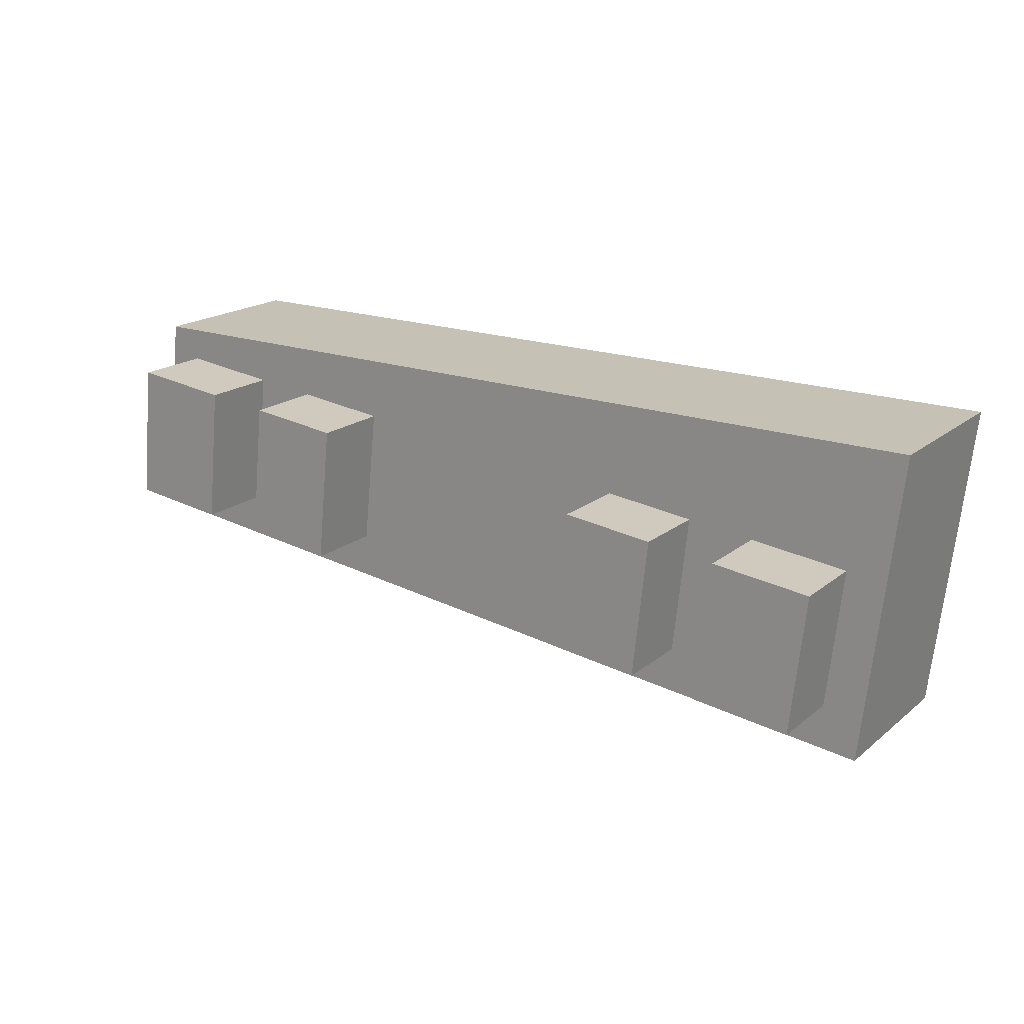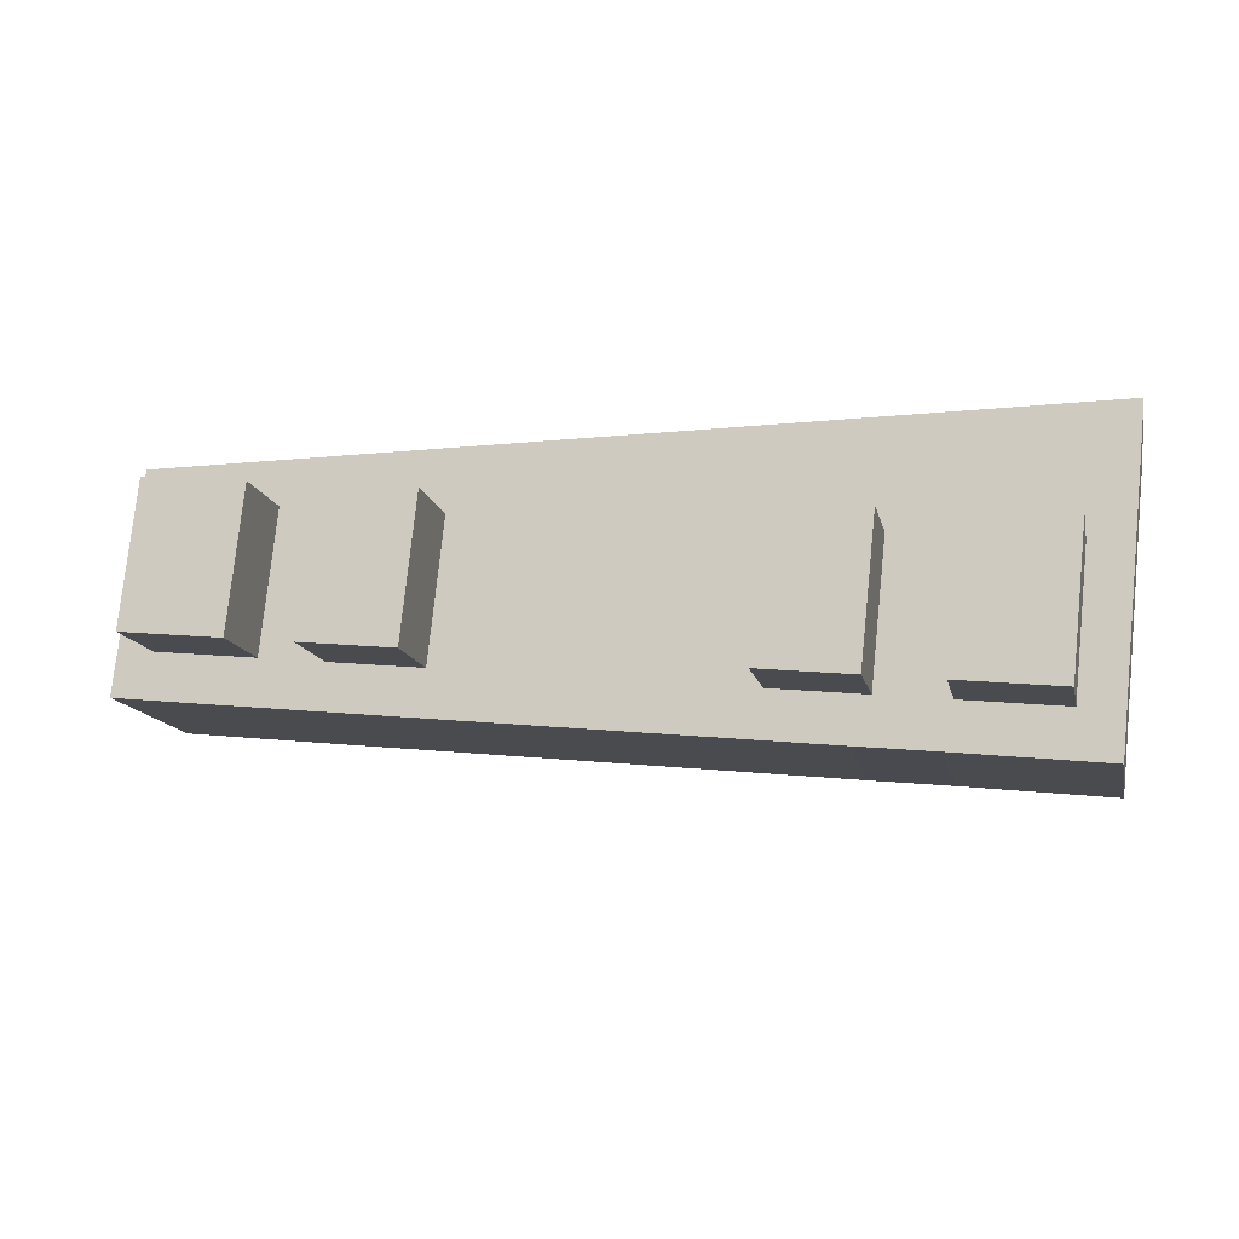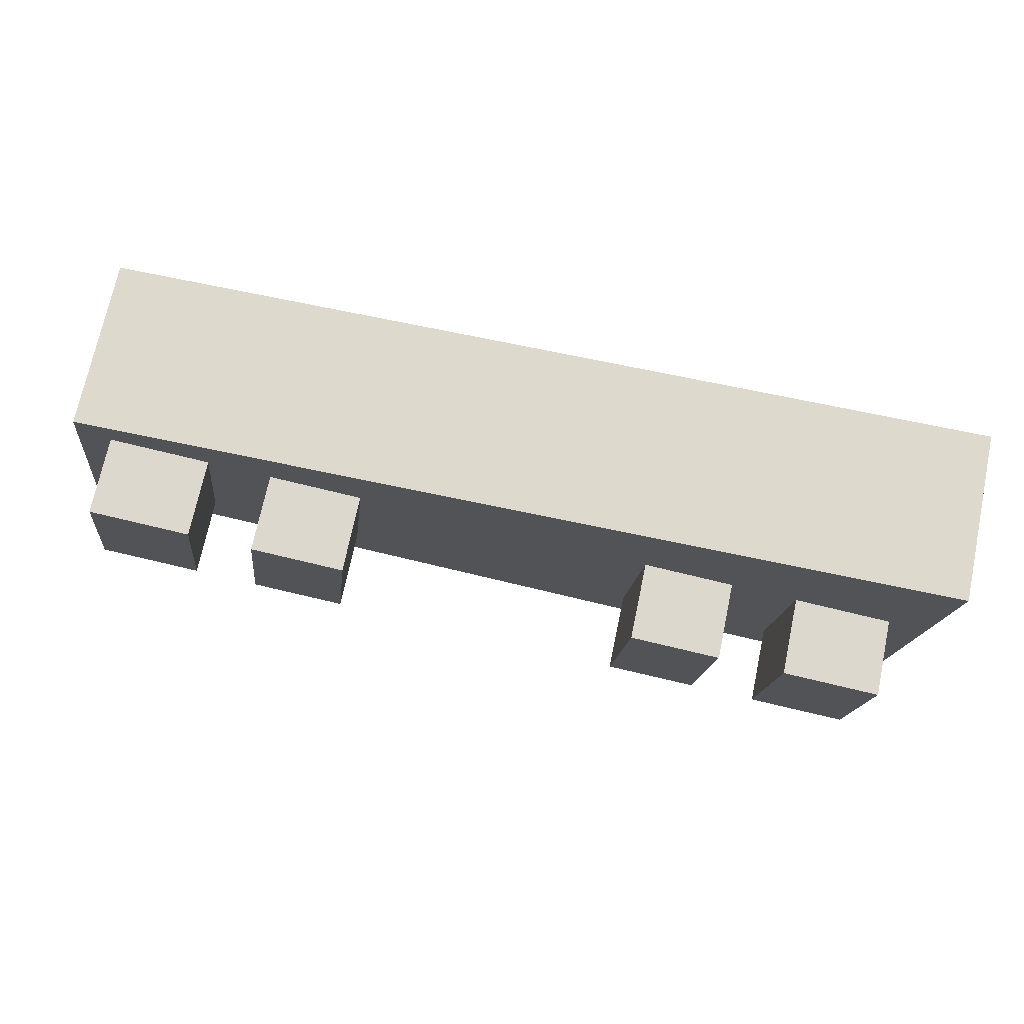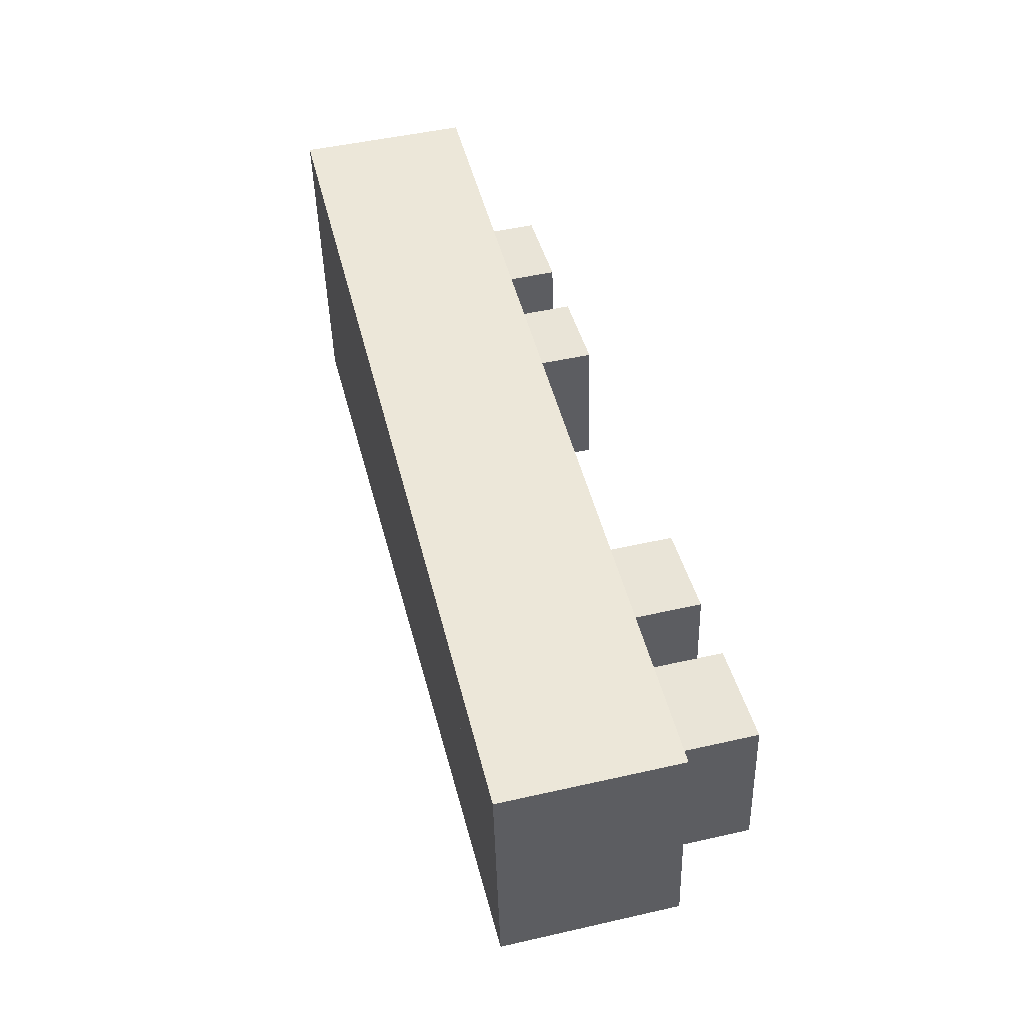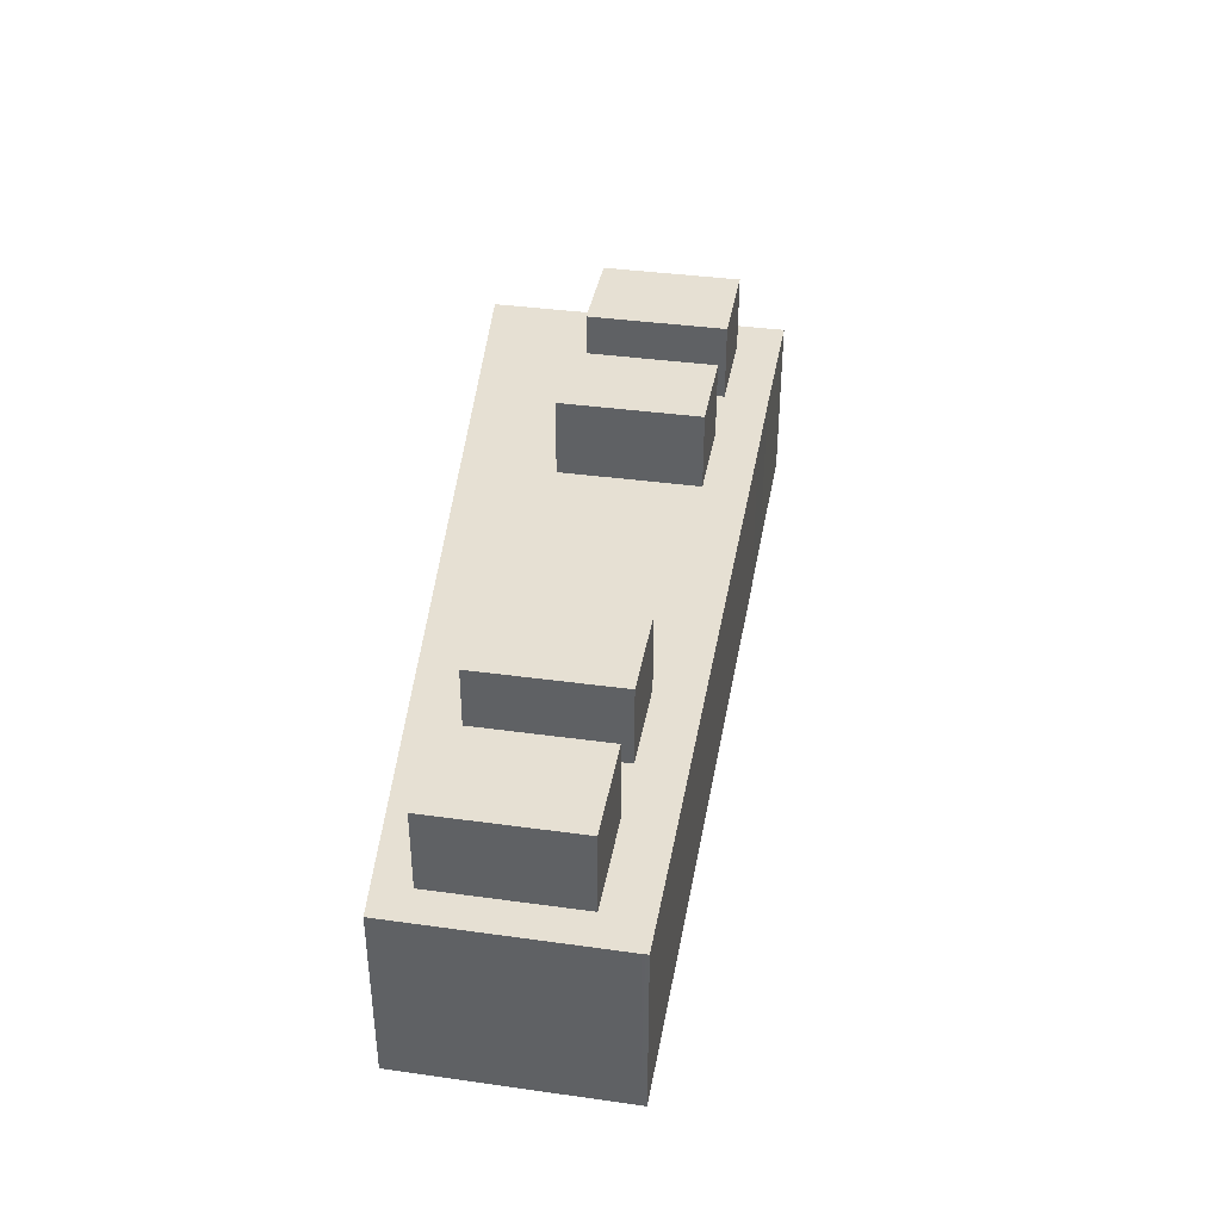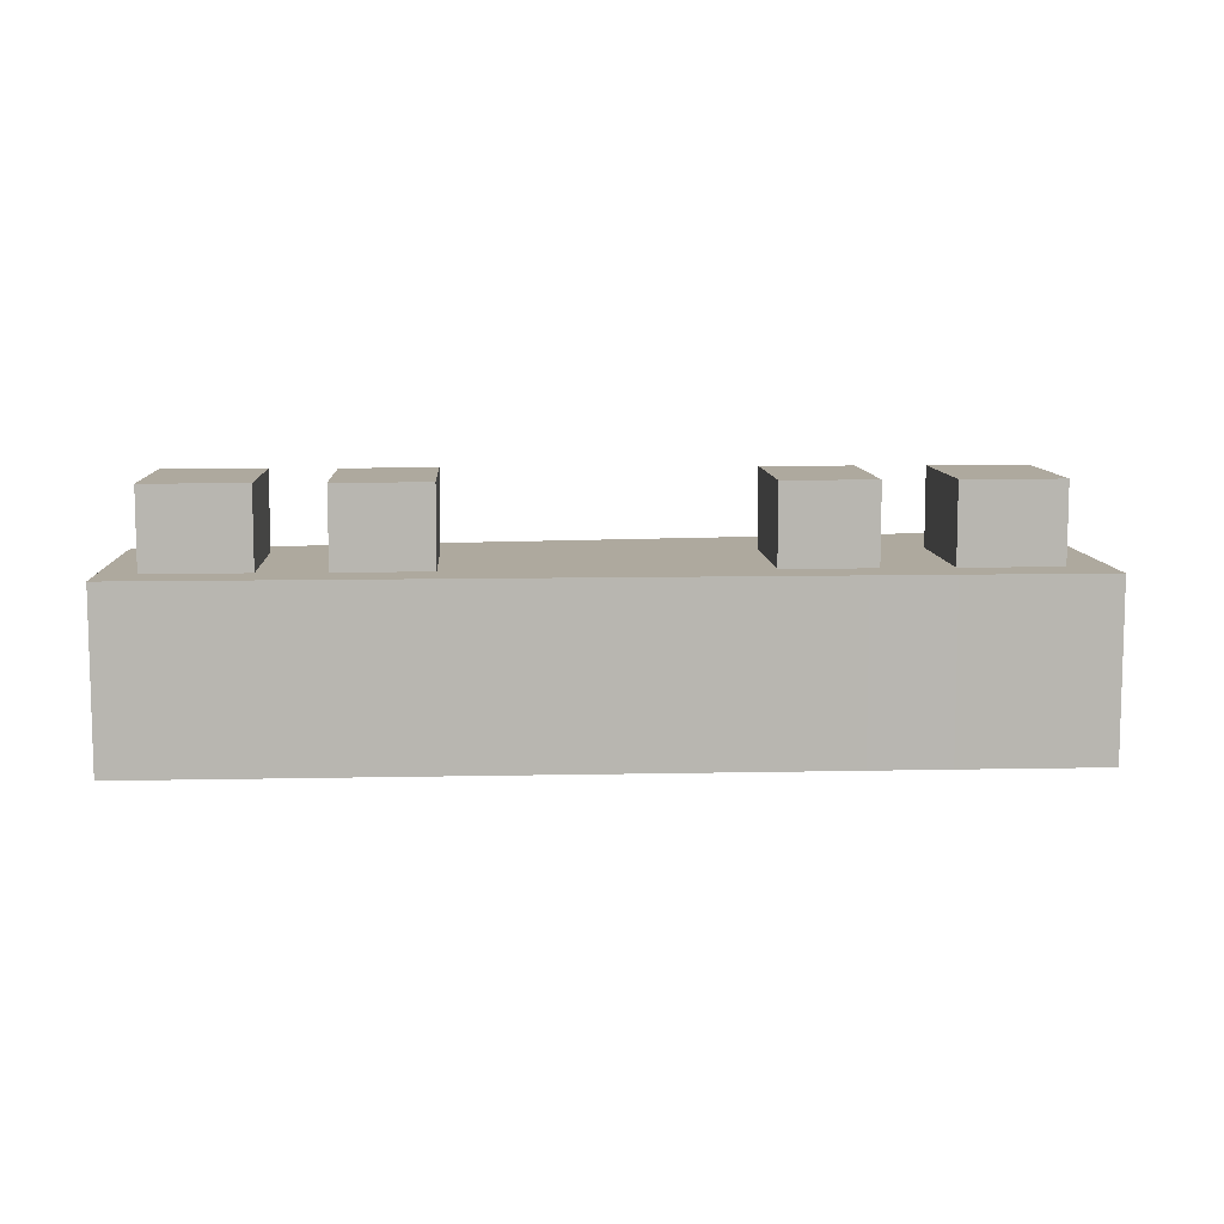
<metadata>
{"format":"obj","ext":"obj","renderer":"f3d","projection":"perspective","resolution":1024,"background":"white","views":[{"elev":18.8,"azim":-145.6,"up":"+Z"},{"elev":-14.0,"azim":-167.4,"up":"+Z"},{"elev":71.9,"azim":-168.1,"up":"+Z"},{"elev":49.7,"azim":76.0,"up":"+Z"},{"elev":38.4,"azim":93.8,"up":"+Y"},{"elev":9.0,"azim":170.6,"up":"+Y"}]}
</metadata>
<code>
v  1.792 8.42 -4.049
v  5.591 8.42 -8.386
v  2.293 8.42 -8.742
v  5.09 8.42 -3.693
v  5.09 2.261e-16 -3.693
v  5.591 5.135e-16 -8.386
v  2.293 5.353e-16 -8.742
v  1.792 2.479e-16 -4.049
v  25.65 8.42 -1.478
v  29.51 8.42 -5.809
v  26.16 8.42 -6.171
v  29.01 8.42 -1.116
v  29.01 6.834e-17 -1.116
v  29.51 3.557e-16 -5.809
v  26.16 3.779e-16 -6.171
v  25.65 9.05e-17 -1.478
v  20.38 8.42 -2.046
v  24.01 8.42 -6.402
v  20.88 8.42 -6.739
v  23.51 8.42 -1.709
v  23.51 1.046e-16 -1.709
v  24.01 3.92e-16 -6.402
v  20.88 4.126e-16 -6.739
v  20.38 1.253e-16 -2.046
v  7.357 8.42 -3.449
v  10.91 8.42 -7.814
v  7.858 8.42 -8.142
v  10.41 8.42 -3.121
v  7.357 2.112e-16 -3.449
v  10.41 1.911e-16 -3.121
v  10.91 4.785e-16 -7.814
v  7.858 4.986e-16 -8.142
v  30.18 5.79 -0.99
v  30.02 5.79 3.545e-16
v  30.07 5.79 3.545e-16
v  20.16 5.79 3.545e-16
v  30.69 5.79 -5.681
v  30.84 5.79 -6.976
v  30.84 5.79 -7.07
v  30.85 5.79 -7.173
v  26.85 5.79 -7.609
v  21.04 5.79 -8.233
v  10.07 5.79 3.545e-16
v  14.15 5.79 -8.972
v  11.84 5.79 -9.221
v  11.07 5.79 -9.304
v  1.36 5.79 3.545e-16
v  8.584 5.79 -9.571
v  5.994 5.79 -9.839
v  1.108 5.79 -10.38
v  0.949 5.79 -8.887
v  0 5.79 3.545e-16
v  30.84 4.272e-16 -6.976
v  30.85 4.392e-16 -7.173
v  30.84 4.329e-16 -7.07
v  30.07 0 0
v  30.18 6.062e-17 -0.99
v  30.69 3.479e-16 -5.681
v  26.85 4.659e-16 -7.609
v  21.04 5.041e-16 -8.233
v  14.15 5.494e-16 -8.972
v  11.84 5.646e-16 -9.221
v  11.07 5.697e-16 -9.304
v  8.584 5.861e-16 -9.571
v  5.994 6.025e-16 -9.839
v  1.108 6.355e-16 -10.38
v  0 0 0
v  0.949 5.442e-16 -8.887
v  1.36 0 0
v  10.07 0 0
v  20.16 0 0
v  30.02 0 0
v  29.01 5.79 -1.116
v  29.51 5.79 -5.809
v  26.16 5.79 -6.171
v  25.65 5.79 -1.478
v  5.09 5.79 -3.693
v  5.591 5.79 -8.386
v  2.293 5.79 -8.742
v  1.792 5.79 -4.049
v  20.38 5.79 -2.046
v  23.51 5.79 -1.709
v  24.01 5.79 -6.402
v  20.88 5.79 -6.739
v  10.41 5.79 -3.121
v  10.91 5.79 -7.814
v  7.858 5.79 -8.142
v  7.357 5.79 -3.449
g defaultobject
f 1 2 3
f 2 1 4
f 5 2 4
f 2 5 6
f 6 3 2
f 3 6 7
f 7 1 3
f 1 7 8
f 8 4 1
f 4 8 5
f 8 6 5
f 6 8 7
f 9 10 11
f 10 9 12
f 13 10 12
f 10 13 14
f 14 11 10
f 11 14 15
f 15 9 11
f 9 15 16
f 16 12 9
f 12 16 13
f 16 14 13
f 14 16 15
f 17 18 19
f 18 17 20
f 21 18 20
f 18 21 22
f 22 19 18
f 19 22 23
f 23 17 19
f 17 23 24
f 24 20 17
f 20 24 21
f 24 22 21
f 22 24 23
f 25 26 27
f 26 25 28
f 29 28 25
f 28 29 30
f 30 26 28
f 26 30 31
f 31 27 26
f 27 31 32
f 32 25 27
f 25 32 29
f 29 31 30
f 31 29 32
f 33 34 35
f 34 33 36
f 36 33 37
f 36 37 38
f 36 38 39
f 36 39 40
f 36 40 41
f 36 41 42
f 36 42 43
f 43 42 44
f 43 44 45
f 43 45 46
f 43 46 47
f 47 46 48
f 47 48 49
f 47 49 50
f 47 50 51
f 47 51 52
f 53 39 38
f 39 53 40
f 40 53 54
f 54 53 55
f 56 33 35
f 33 56 37
f 37 56 38
f 38 56 57
f 38 57 58
f 38 58 53
f 54 41 40
f 41 54 59
f 41 59 42
f 42 59 60
f 42 60 44
f 44 60 61
f 44 61 45
f 45 61 62
f 45 62 46
f 46 62 48
f 48 62 63
f 48 63 64
f 48 64 49
f 49 64 65
f 49 65 50
f 50 65 66
f 66 51 50
f 51 66 52
f 52 66 67
f 67 66 68
f 67 47 52
f 47 67 43
f 43 67 69
f 43 69 70
f 43 70 36
f 36 70 71
f 36 71 34
f 34 71 72
f 34 72 35
f 35 72 56
f 14 73 74
f 73 14 13
f 15 74 75
f 74 15 14
f 16 75 76
f 75 16 15
f 13 76 73
f 76 13 16
f 6 77 78
f 77 6 5
f 7 78 79
f 78 7 6
f 8 79 80
f 79 8 7
f 5 80 77
f 80 5 8
f 21 81 82
f 81 21 24
f 22 82 83
f 82 22 21
f 23 83 84
f 83 23 22
f 24 84 81
f 84 24 23
f 31 85 86
f 85 31 30
f 32 86 87
f 86 32 31
f 29 87 88
f 87 29 32
f 30 88 85
f 88 30 29
f 72 57 56
f 57 72 71
f 57 71 58
f 58 71 53
f 53 71 55
f 55 71 54
f 54 71 59
f 59 71 60
f 60 71 70
f 60 70 61
f 61 70 62
f 62 70 69
f 62 69 63
f 63 69 64
f 64 69 65
f 65 69 66
f 66 69 68
f 68 69 67

</code>
